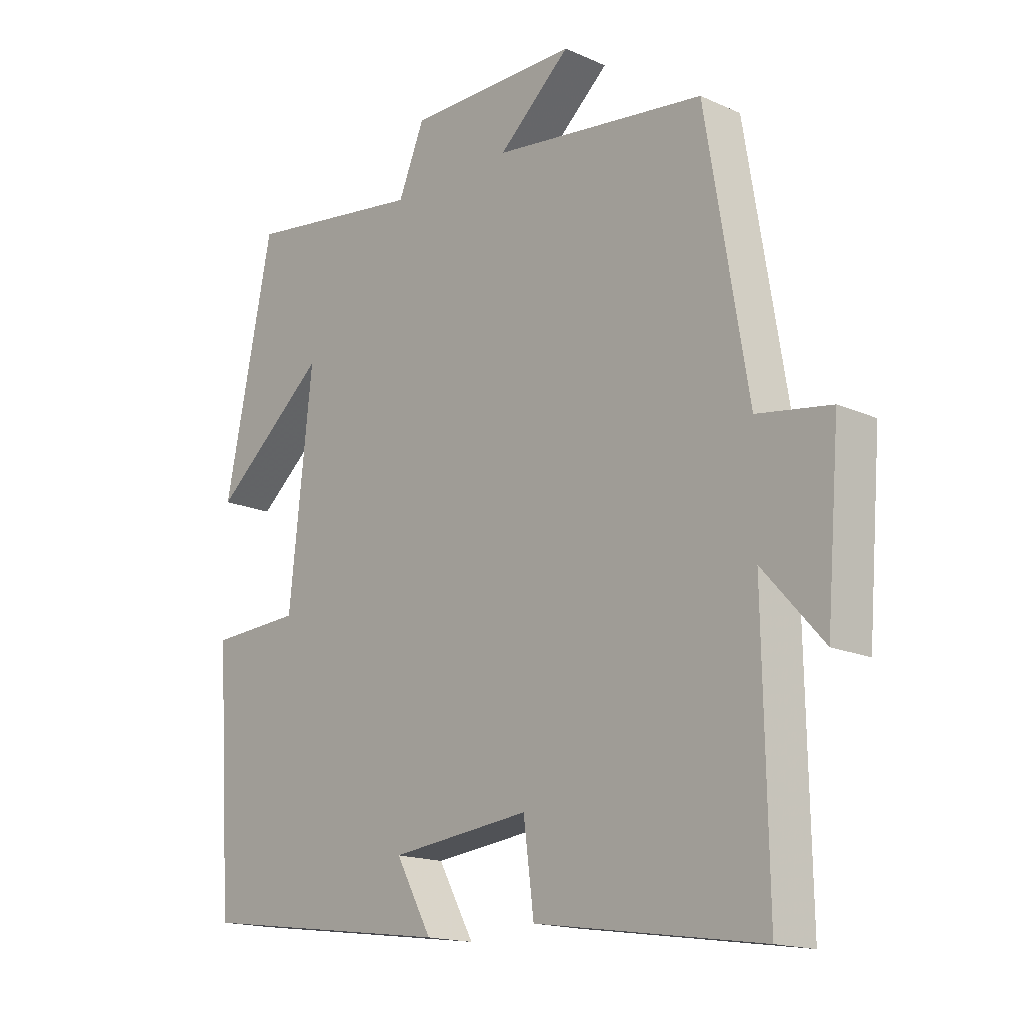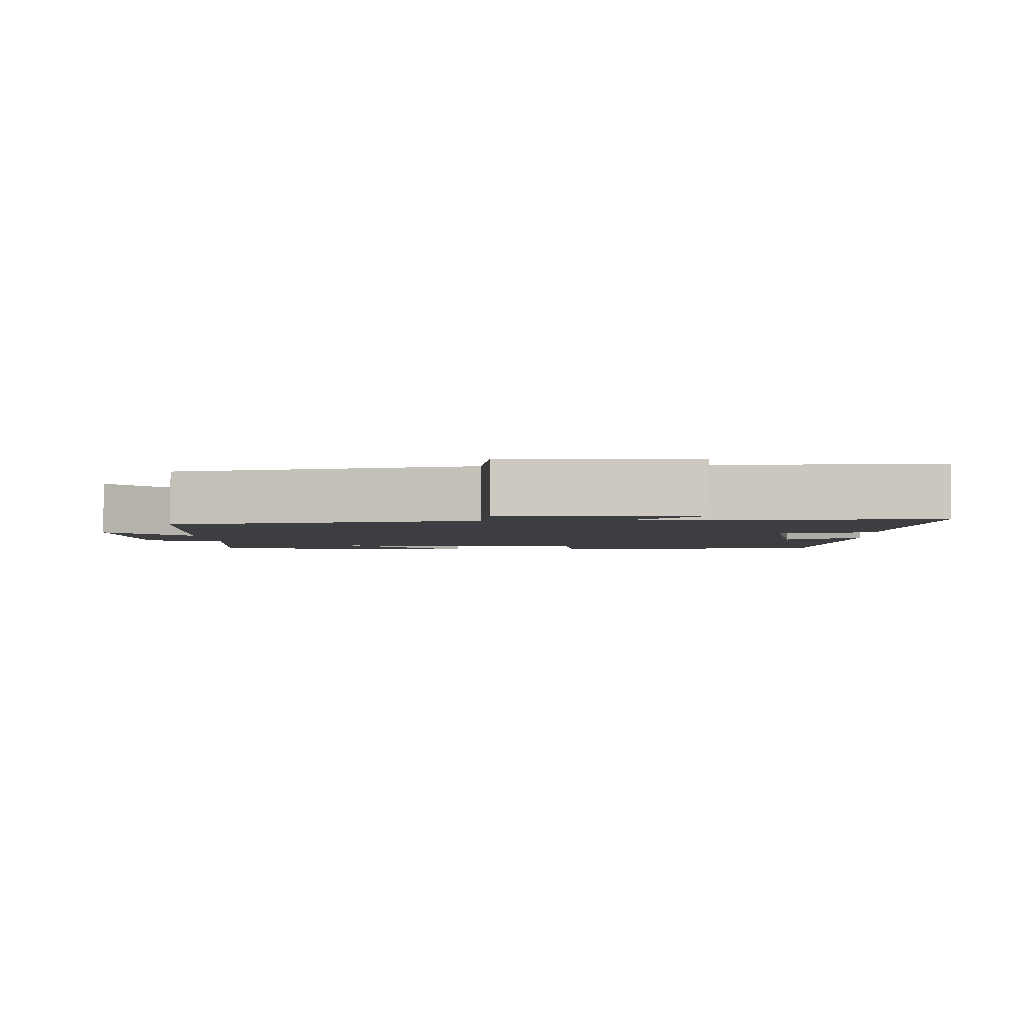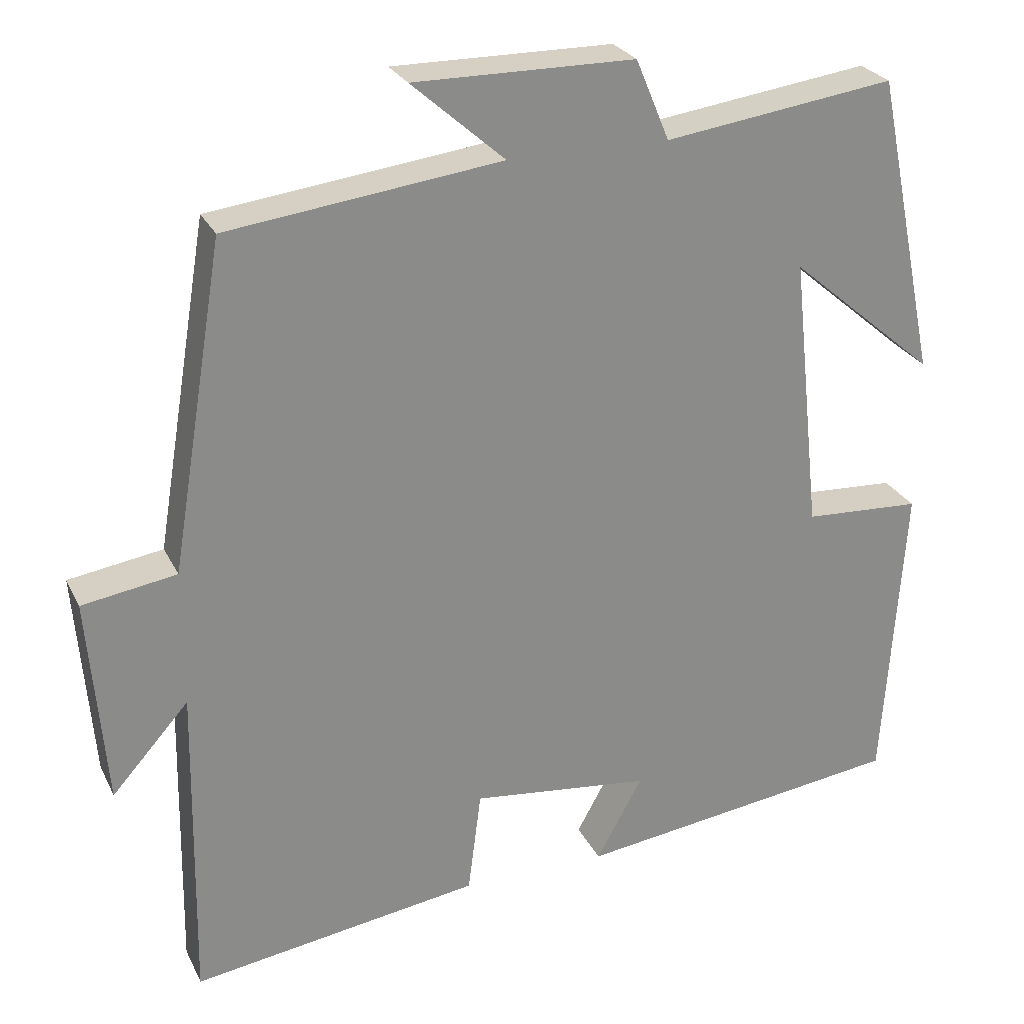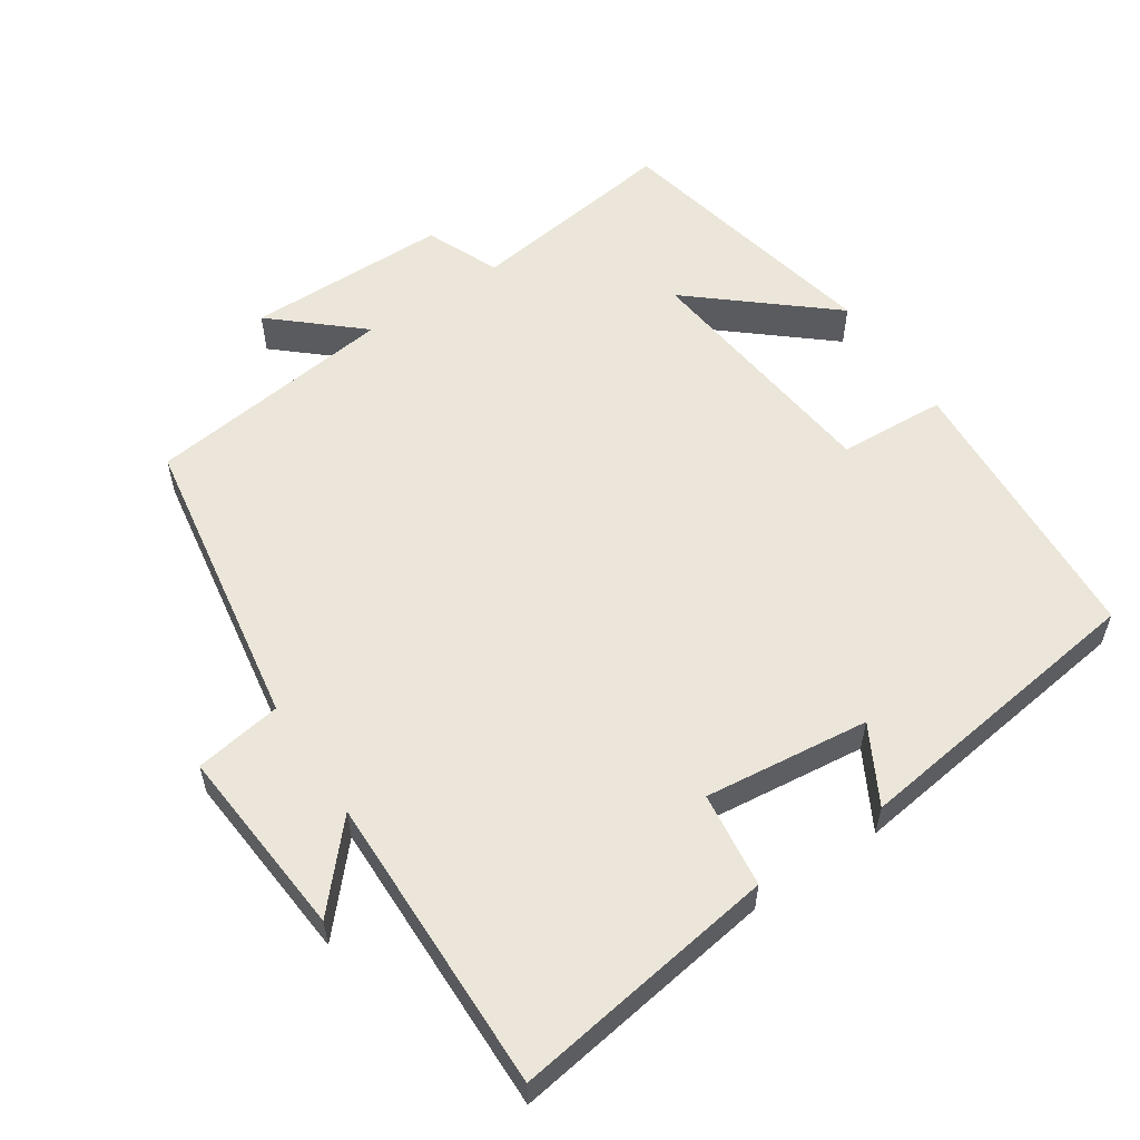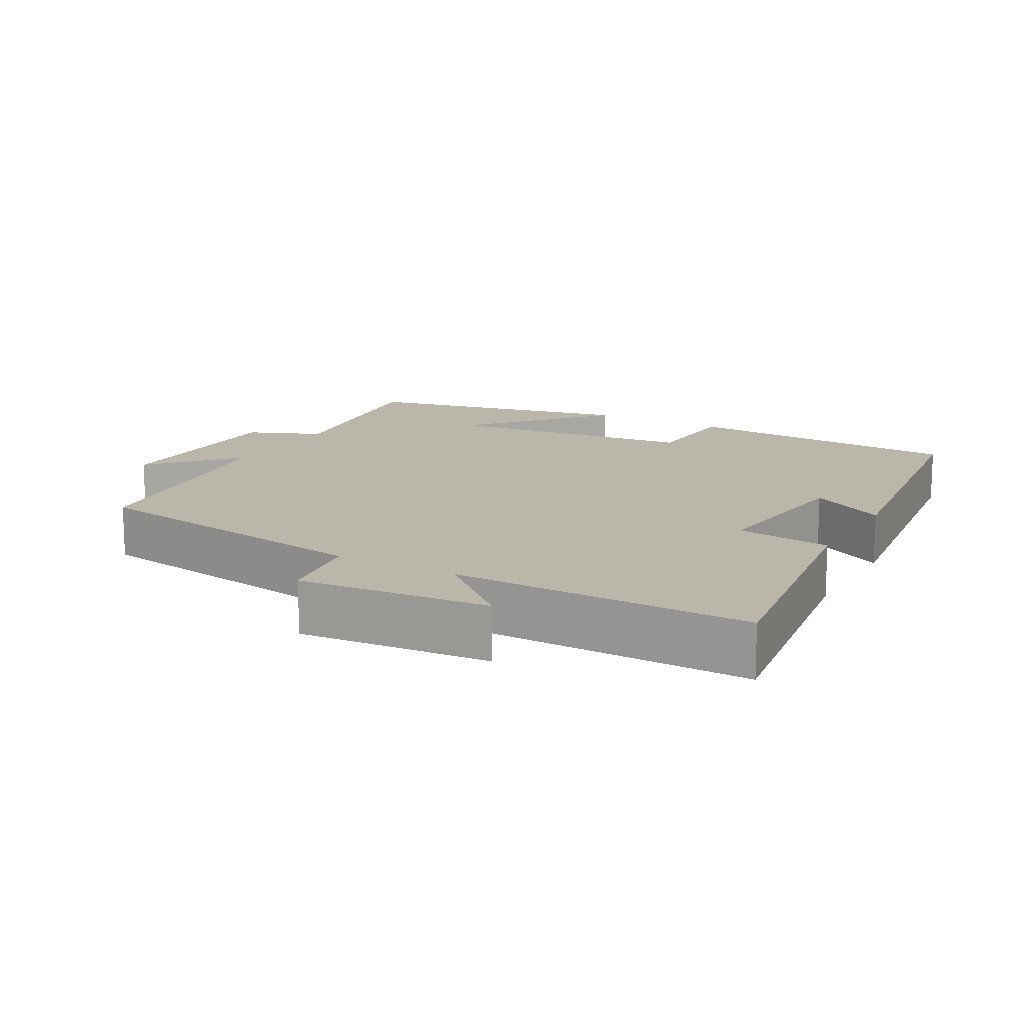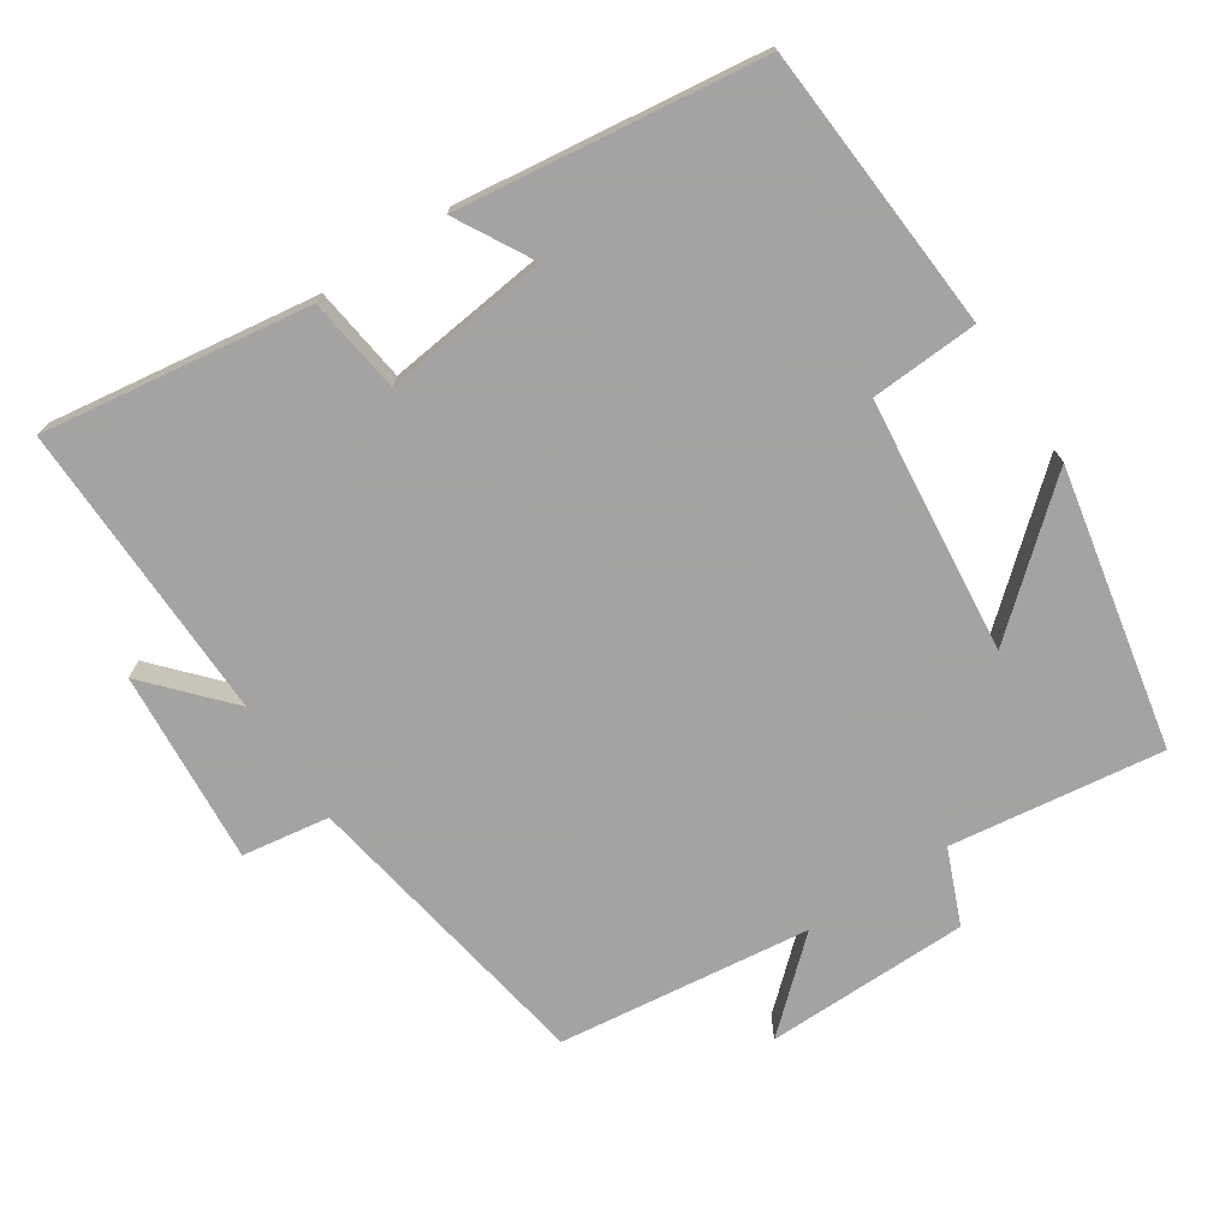
<metadata>
{"format":"obj","ext":"obj","renderer":"f3d","projection":"perspective","resolution":1024,"background":"white","views":[{"elev":-16.4,"azim":47.4,"up":"+Z"},{"elev":-3.1,"azim":93.4,"up":"+Y"},{"elev":26.2,"azim":158.5,"up":"+Z"},{"elev":56.7,"azim":146.3,"up":"+Y"},{"elev":14.1,"azim":119.3,"up":"+Y"},{"elev":-73.1,"azim":-146.4,"up":"+Y"}]}
</metadata>
<code>
v -0.42 0.07 0.541
v -0.125 0.07 0.5
v -0.082 0.07 0.603
v 0.2 0.07 0.605
v 0.081 0.07 0.5
v 0.431 0.07 0.456
v 0.5 0.07 0.038
v 0.621 0.07 0.019
v 0.599 0.07 -0.249
v 0.5 0.07 -0.138
v 0.507 0.07 -0.555
v 0.136 0.07 -0.5
v 0.119 0.07 -0.367
v -0.111 0.07 -0.393
v -0.052 0.07 -0.5
v -0.474 0.07 -0.444
v -0.5 0.07 -0.048
v -0.35 0.07 -0.04
v -0.312 0.07 0.314
v -0.5 0.07 0.154
v -0.42 0 0.541
v -0.125 0 0.5
v -0.082 0 0.603
v 0.2 0 0.605
v 0.081 0 0.5
v 0.431 0 0.456
v 0.5 0 0.038
v 0.621 0 0.019
v 0.599 0 -0.249
v 0.5 0 -0.138
v 0.507 0 -0.555
v 0.136 0 -0.5
v 0.119 0 -0.367
v -0.111 0 -0.393
v -0.052 0 -0.5
v -0.474 0 -0.444
v -0.5 0 -0.048
v -0.35 0 -0.04
v -0.312 0 0.314
v -0.5 0 0.154
f 19 20 1 2
f 18 19 2
f 15 16 17 18
f 14 15 18
f 13 14 18 2
f 10 11 12 13
f 10 13 2 3
f 7 8 9 10
f 5 6 7 10
f 5 10 3
f 3 4 5
f 22 21 40 39
f 22 39 38
f 38 37 36 35
f 38 35 34
f 22 38 34 33
f 33 32 31 30
f 23 22 33 30
f 30 29 28 27
f 30 27 26 25
f 23 30 25
f 25 24 23
f 1 21 22 2
f 2 22 23 3
f 3 23 24 4
f 4 24 25 5
f 5 25 26 6
f 6 26 27 7
f 7 27 28 8
f 8 28 29 9
f 9 29 30 10
f 10 30 31 11
f 11 31 32 12
f 12 32 33 13
f 13 33 34 14
f 14 34 35 15
f 15 35 36 16
f 16 36 37 17
f 17 37 38 18
f 18 38 39 19
f 19 39 40 20
f 20 40 21 1

</code>
